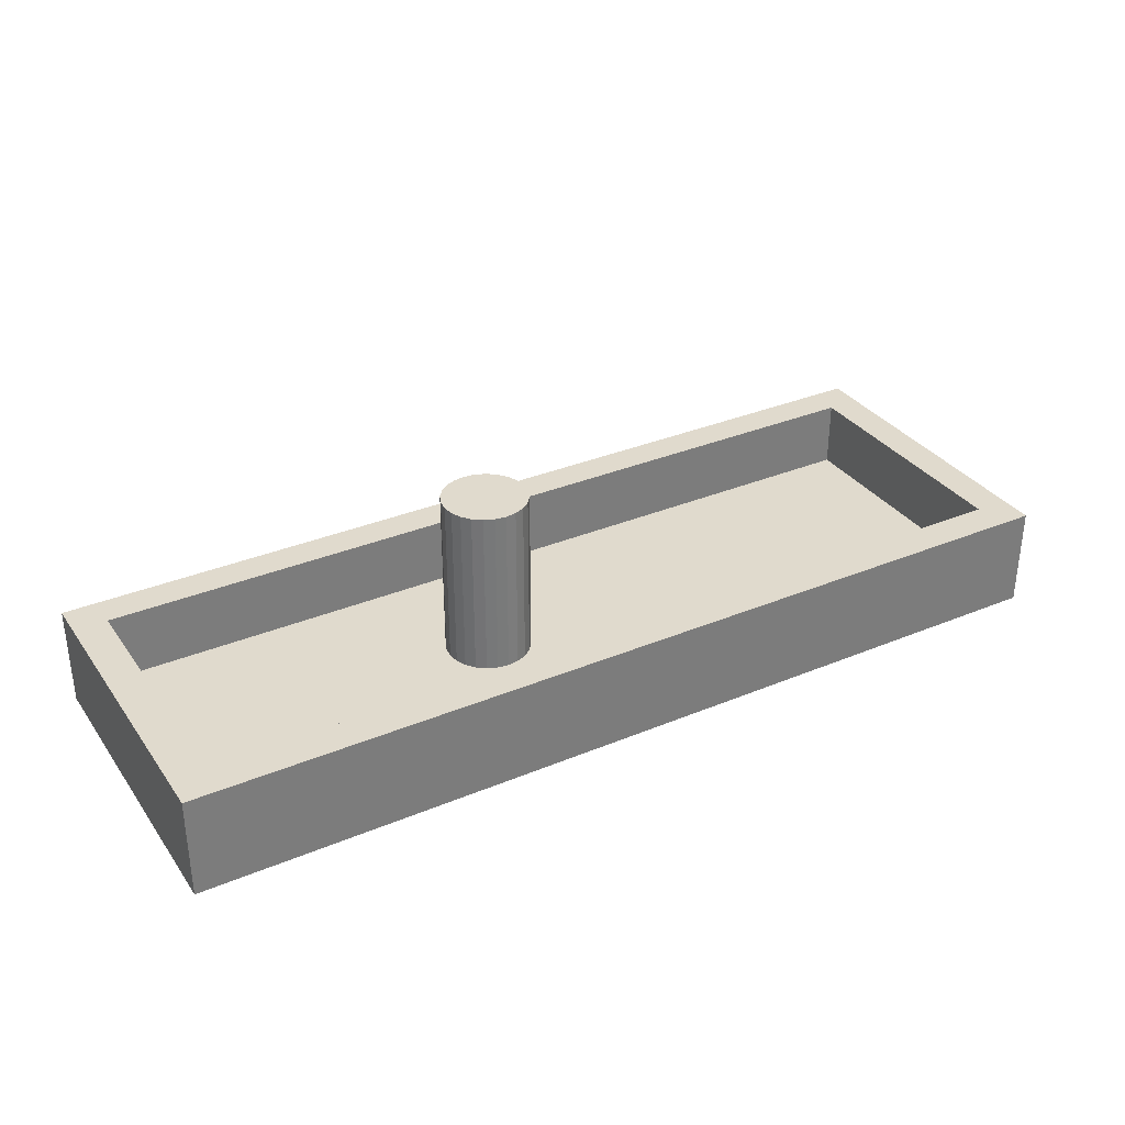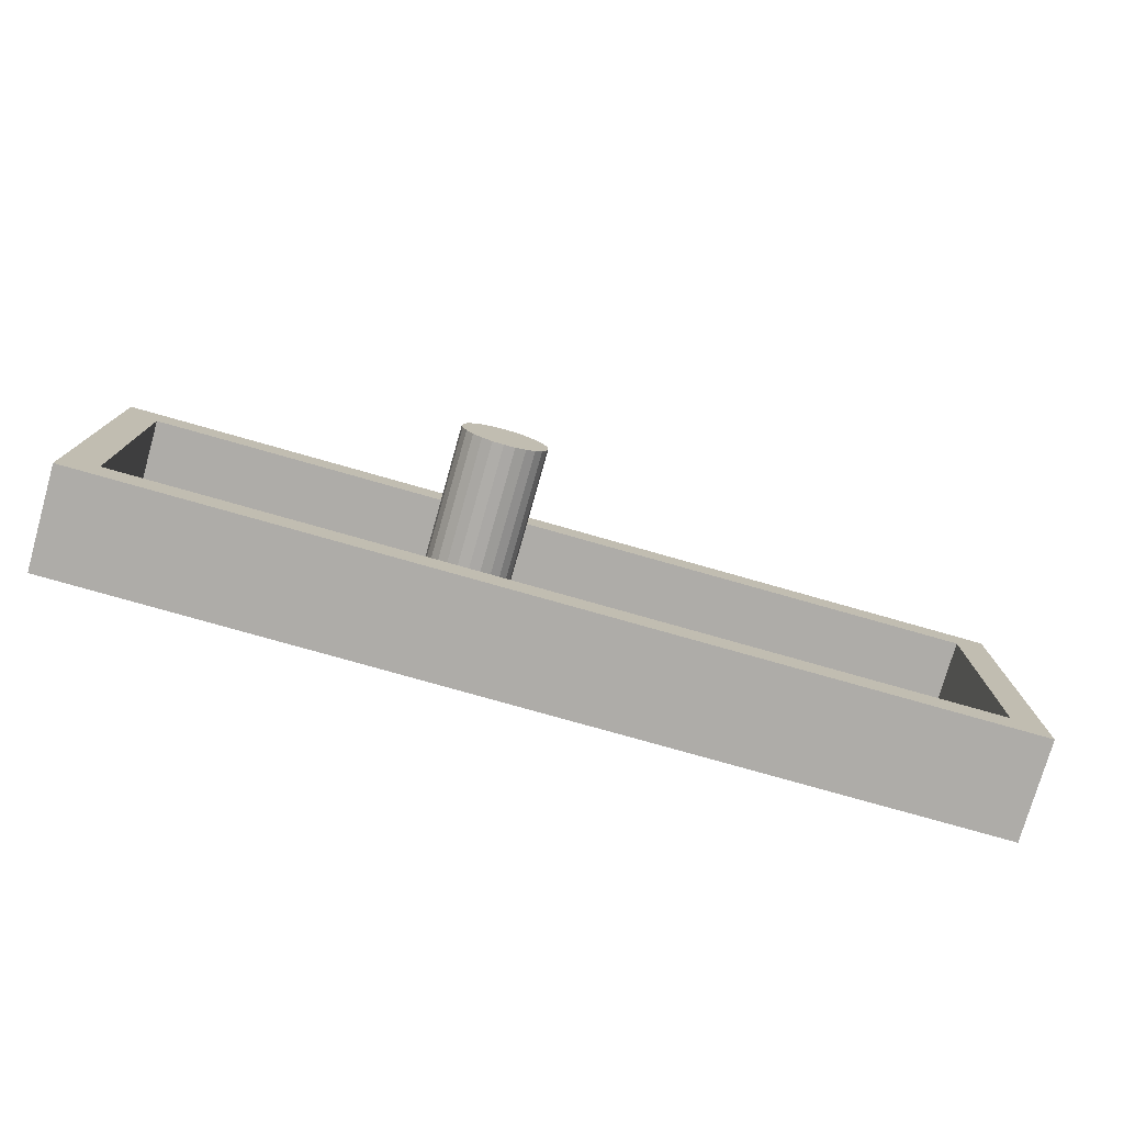
<metadata>
{"format":"obj","ext":"obj","renderer":"f3d","projection":"perspective","resolution":1024,"background":"white","views":[{"elev":33.0,"azim":-29.9,"up":"+Z"},{"elev":-76.9,"azim":-15.9,"up":"+Y"}]}
</metadata>
<code>
v 9.781 7.5 4
v -1.895 7.327 -2
v -5.317 1.905 -2
v -24.87 -1.745 -2
v -20.2 -6.312 -2
v 7.882 9.5 0.7272
v 23.43 4.615 -2
v 9.507 -7.298 -2
v 17.17 7.123 -2
v 15.76 9.5 4
v -5.703 9.5 4
v 23.53 -9.5 0.09986
v -25 3.815 0
v -20.18 -2.473 -2
v 8.234 -9.5 0.7796
v 5.907 -9.5 1.083
v -16.04 -7.5 0
v 19.07 -9.5 -0.3674
v 0.5761 -9.5 1.052
v -13.18 -4.096 0
v 6.029 9.5 -2
v -14.31 -7.5 4
v 17.67 7.5 4
v 17.85 -4.221 0
v 25 3.803 0
v 23.57 2.22 -2
v -1.935 -9.5 1.53
v 4.685 -1.329 0
v 5.88 -7.5 0
v -20.97 7.5 0
v -6.367 -4.661 8.345e-15
v 27 -5.649 -2
v 27 2.807 1.376
v -27 -9.5 1.404
v -16.33 6.3 -2
v -27 2.588 0.6021
v -1.603 -3.94 -1.422e-23
v 17.69 -9.5 1.115
v 12.81 -5.428 -2
v -17.28 -9.5 4
v -9.732 7.5 0
v 10.41 7.5 1.94
v 13.34 1.604 0
v 24.2 -9.5 2.194
v -7.989 9.5 0.7809
v -6.409 -1.539 -2
v 14.09 9.5 1.159
v -4.789 -7.5 0
v -22.47 -7.5 0
v -3.844 -5.009 3.569e-14
v -3.142 -6.905 -2
v 15.33 -9.5 1.611
v -24.32 -6.927 -2
v -1.013 -7.5 4
v 25 -3.976 4
v 7.543 -2.082 -2
v 20.7 9.5 0.6733
v -14.93 -0.5402 0
v 15 -4.816 0
v 27 -6.547 4
v 0.3168 -6.734 -2
v -15.01 7.5 0
v 11.96 3.415 -2
v 9.435 -4.518 -2
v 25 -3.36 0
v 20.11 7.5 0
v 22.73 -6.425 -2
v 4.476 -1.296 -2
v -23.17 9.5 4
v 3.115 -9.5 -2
v 17.24 9.5 0.8857
v -27 -5.57 4
v 21.03 0.149 -2
v 11 -7.5 4
v 5.888 7.5 0
v -23.95 3.148 -2
v -22.37 0.3162 -2
v 16.84 1.001 0
v -9.614 -9.5 4
v -12.37 -5.426 -2
v 15.19 4.212 0
v -21.37 -7.5 4
v -2.902 -9.5 4
v 25 2.513 4
v -22.64 -7.5 2.036
v 20.35 -7.5 0
v -11.97 6.127 -2
v 1.777 0.6091 0
v -21.9 9.5 -2
v -20.73 -9.5 4
v 4.906 9.5 1.115
v -25 -3.453 4
v -18.57 -0.2427 0
v -27 5.272 4
v -14.73 3.595 0
v -13.64 -1.306 -2
v -27 0.5331 -2
v 2.674 -4.557 -2
v 27 6.354 1.022
v 10.82 6.328 -2
v 27 0.7427 -2
v -4.561 9.5 -2
v 8.785 -7.5 0
v 6.491 -7.5 4
v -27 6.491 1.025
v -9.143 0.6745 -2
v 18.13 -9.5 4
v -4.502 -9.5 1.049
v -7.415 0.647 10
v 22.14 -7.5 2.232
v -10.09 -9.5 -2
v 23.34 7.038 -2
v -7.165 1.25 10
v -15.16 7.5 4
v 27 4.447 4
v 14.77 -1.669 0
v 3.063 -7.5 0
v -23.26 -9.5 0.9477
v -4.092 9.5 1.354
v 22.58 -9.5 4
v -12.15 -7.5 0
v 1.16 -2.436 0
v -22.36 -9.5 -2
v -6.768 1.768 10
v 6.662 7.5 4
v -20.18 4.572 -2
v 6.382 1.477 0
v -14.27 -9.5 -2
v 27 -9.5 4
v 19.47 -3.012 -2
v 16.4 -9.5 -2
v 9.037 7.5 0
v -25 3.416 4
v -6.25 2.165 10
v 0.6308 -9.5 4
v -9.822 3.799 0
v 6.332 1.454 -2
v -25 3.611 1.981
v -6.768 1.768 0
v 15.15 4.926 -2
v -9.325 9.5 4
v -10.88 -7.5 4
v 25 5.288 2.017
v -5.645 2.415 10
v 19.41 9.5 -2
v -17.08 -3.965 0
v -19.15 -9.5 1.134
v 4.685 4.908 0
v -7.165 1.25 -3.634e-14
v 19.07 -1.239 0
v -11.29 -0.07924 0
v 16.42 -7.5 0
v -10.38 7.5 4
v 5.575 5.749 -2
v -7.214 -5.824 -2
v -7.5 -0 10
v -22.73 7.5 2.012
v 13.75 7.5 4
v -18.21 9.5 4
v -2.697 4.775 -8.529e-12
v -2.835 1.25 -3.35e-23
v 24.24 9.5 0.5155
v 14.17 9.5 -2
v -13.84 9.5 -2
v -9.54 -3.793 0
v -3.6 4.922 -2
v -27 -9.5 4
v 12.62 -7.5 0
v -17.95 -0.02519 -2
v -2.71 0.9485 7.501
v -5 -2.5 1.802e-14
v -4.353 -2.415 8.371e-14
v -3.75 -2.165 2.233e-24
v -3.232 -1.768 7.447e-14
v -2.835 -1.25 -1.492e-14
v -2.585 -0.647 3.711e-14
v -2.5 0 0
v -13.72 9.5 4
v -2.585 0.647 0
v 10.9 3.665 0
v 27 -2.746 0.07692
v -3.232 1.768 0
v 2.839 9.5 -2
v 23.04 -3.445 -2
v -3.75 2.165 -2.2e-11
v -4.353 2.415 1.578e-26
v -5 2.5 0
v -5.647 2.415 -4.35e-13
v -6.25 2.165 0
v -7.415 0.647 -1.389e-24
v 25 -7.5 4
v -27 -9.5 -2
v 3.262 9.5 4
v -27 9.5 -2
v -4.051 2.29 7.5
v 27 9.5 -2
v 12.17 -9.5 -2
v 27 -9.5 -2
v -4.353 -2.415 5
v -25 -7.5 0
v -2.835 -1.25 5.004
v -6.768 -1.768 5.004
v 4.608 -9.5 4
v -0.2266 4.871 -4.49e-24
v 25 7.5 0
v -5.841 -9.5 -2
v -27 9.5 4
v 27 9.5 4
v 25 7.5 4
v -25 7.5 4
v -25 -7.5 4
v -5.647 -2.415 0
v -6.25 -2.165 0
v -6.768 -1.768 6.245e-25
v -24.18 6.786 -2
v -7.165 -1.25 0
v -9.518 9.5 -2
v 27 4.805 -2
v 15.94 -7.5 4
v -5.29 7.5 4
v 6.104 -5.675 -2
v -6.768 -1.768 10
v -13.41 -9.5 4
v 21.17 7.5 4
v -19.15 3.906 0
v 9.337 9.5 -2
v -15.39 2.933 -2
v -27 -6.011 0.5289
v -27 0.2616 4
v -23.08 -3.726 -2
v -11.75 9.5 0.9835
v -25 7.5 0
v -18.13 -9.5 -2
v -16.56 -4.915 -2
v 25 -7.5 0
v -12.46 7.5 0
v 19 -7.5 2.052
v -25 0.009863 0
v -1.485 9.5 4
v 1.805 7.5 -2.694e-23
v 19.3 9.5 4
v 16.54 7.5 0
v -1.593 -9.5 -2
v 11.25 -1.992 -2
v -3.297 -3.697 -2
v -8.616 -7.5 0
v 2.787 2.18 -2
v 12.81 -9.5 0.9676
v -3.943 -7.5 4
v -23.67 9.5 0.4797
v 0.7065 5.495 -2
v 20.17 3.065 0
v 27 -2.935 4
v 12.3 9.5 4
v 23.39 9.5 -2
v 21.23 -9.5 -2
v 27 0.9531 4
v -27 -4.218 -2
v 21.81 -4.61 0
v -7.165 1.25 5.002
v 3.478 7.5 2.061
v -2.585 -0.6471 5
v 27 -9.5 1.278
v -2.543 -0.3235 2.5
v -19.69 9.5 1.112
v -2.585 0.647 5.003
v 1.627 -0.7208 -2
v -4.352 2.415 5
v 27 9.5 1.583
v -3.034 1.509 7.5
v 0.9513 -5.149 0
v -7.415 0.647 5
v 3.314 7.5 4
v -7.165 -1.25 4.999
v -0.4119 -2.659 -2
v -7.457 -0.3239 2.5
v 10.33 -9.5 0.1076
v 22.79 7.5 1.986
v -2.835 1.25 5
v -27 9.5 1.143
v -6.436 7.5 0
v -3.034 -1.509 7.501
v 8.433 3.423 -2
v 7.985 9.5 4
v -7.457 0.3235 7.5
v 22.39 -0.9569 0
v -16.77 8.5 4
v -6.966 -1.509 7.501
v 27 -0.4616 1.349
v -0.09668 7.5 4
v -7.5 -3.754e-06 5.002
v 27 7.27 4
v 7.558 -9.5 -2
v -3.75 -2.165 5
v -0.1574 9.5 -2
v -1.096 -7.5 9.76e-64
v 20.88 -9.5 1.438
v -3.491 -1.966 2.5
v -22.31 4.708 0
v -1.781 0.8932 -2
v -18.06 9.5 -2
v -5 2.5 5
v 5.027 -4.862 0
v -7.415 -0.6481 0
v 7.907 -2.816 0
v 22.51 5.449 0
v -6.191 -9.5 4
v 13.98 -7.5 2.016
v -7.415 -0.6476 5
v 20.83 -7.5 4
v -7.5 -0 0
v 1.731 9.5 1.433
v 7.474 4.554 0
v 2.139 -7.5 4
v -19.53 -7.5 0
v -6.966 1.509 7.5
v 16.97 1.198 -2
v -7.415 -0.647 10
v 2.318 3.564 1.804e-22
v -21.94 1.115 0
v 13.57 0.7955 -2
v -19.3 -8.337 4
v -7.29 -0.9487 7.5
v -0.8019 9.5 0.2791
v -7.165 -1.25 10
v 12.8 7.5 0
v -7.516 -7.5 4
v -23.7 -9.5 4
v -6.768 1.768 4.997
v -6.25 -2.165 10
v 13.67 -9.5 4
v -11.87 2.243 -2
v -17.77 -7.5 4
v -4.051 -2.29 7.5
v -5.647 -2.415 10
v 12.34 -8.5 4
v -27 -1.619 1.082
v 25 -3.751 2.012
v -7.29 0.9485 2.5
v -5 -2.5 10
v 15.49 -3.098 -2
v -27 3.71 2.369
v 25 0.2286 0
v -5.646 2.415 5
v -4.353 -2.415 10
v -0.9356 2.654 -6.531e-23
v 24.57 -0.932 -2
v 25 -1.009 4
v -3.75 2.165 5
v -3.75 -2.165 10
v 23.32 9.5 4
v 11.07 9.5 0.7134
v 19.85 4.523 -2
v -4.676 2.457 7.5
v -3.232 -1.768 10
v -2.231 7.5 0
v -25 -3.91 2.032
v -5.647 -2.415 5
v -2.835 -1.25 10
v -15.85 9.5 0.6926
v -25 -0.006233 4
v -6.25 2.165 5
v -2.585 -0.6471 10
v 10.63 -0.2495 0
v 9.245 -9.5 4
v -4.676 -2.457 7.5
v -2.5 -3.808e-05 10
v -20.78 -4.25 0
v -3.232 1.768 5
v 11.48 -4.06 0
v -2.585 0.647 10
v 27 -2.541 -2
v -5 -2.5 5
v 27 -6.121 0.9122
v -3.749 2.165 10
v -25 -4.286 0
v -5.948 2.29 2.5
v 9.833 0.7697 -2
v -2.835 1.25 10
v -9.814 -2.744 -2
v -6.25 -2.165 5
v 2.992 -9.5 1.631
v -4.351 2.415 10
v -19.95 7.5 4
v -5.324 -2.457 5
v -8.04 5.103 -2
v -3.232 1.768 10
v 18.47 -6.487 -2
v -5.323 2.458 7.5
v -15.76 -9.5 0.9909
v -5 2.5 10
v -12.24 -9.5 0.8159
v -5.949 -2.29 5
v -6.509 -1.966 7.501
v -2.5 -2.17e-05 5
v -2.543 0.3235 7.501
v -17.63 7.5 0
v -3.491 1.966 7.5
v -22.52 -1.995 0
v -27 4.903 -2
v 15.25 -7.056 -2
v -2.71 -0.9486 7.501
v -6.509 1.966 7.499
v -3.232 -1.768 5
v -8.174 -9.5 0.9387
f 200 49 376
f 200 85 49
f 245 51 155
f 51 245 61
f 192 258 53
f 71 241 57
f 162 57 351
f 24 59 152
f 70 243 61
f 1 42 158
f 166 102 2
f 295 2 102
f 300 3 166
f 6 91 284
f 284 352 6
f 112 218 7
f 7 218 26
f 163 9 140
f 254 10 47
f 254 158 10
f 141 11 45
f 141 220 11
f 299 232 13
f 14 77 169
f 365 15 277
f 365 16 15
f 365 203 16
f 203 382 16
f 315 17 146
f 17 315 333
f 18 256 297
f 297 38 18
f 27 19 135
f 146 20 58
f 224 23 66
f 23 224 241
f 184 73 347
f 101 347 26
f 36 97 337
f 228 337 258
f 205 306 25
f 205 66 306
f 299 13 320
f 208 292 269
f 253 289 257
f 378 283 63
f 250 280 69
f 168 370 103
f 277 197 248
f 308 168 74
f 365 277 248
f 399 93 320
f 98 275 267
f 225 320 93
f 245 275 61
f 296 271 37
f 208 269 351
f 99 269 292
f 263 198 374
f 290 240 261
f 73 26 347
f 353 26 73
f 108 27 83
f 257 33 115
f 348 257 84
f 255 112 145
f 162 255 57
f 86 24 152
f 305 28 303
f 30 225 397
f 157 30 384
f 50 171 31
f 374 32 181
f 126 301 35
f 173 37 174
f 52 38 107
f 223 40 390
f 333 40 22
f 41 136 281
f 281 153 41
f 42 326 158
f 125 42 1
f 44 12 263
f 119 45 11
f 83 27 135
f 3 46 106
f 249 48 327
f 37 173 50
f 249 54 296
f 249 83 54
f 221 56 64
f 221 68 56
f 93 58 95
f 58 93 146
f 60 374 253
f 191 60 55
f 280 105 207
f 131 197 401
f 399 320 238
f 376 399 238
f 184 347 372
f 223 22 40
f 67 184 32
f 235 259 86
f 235 338 65
f 306 66 252
f 66 205 278
f 284 1 254
f 120 297 44
f 198 67 32
f 198 256 67
f 221 98 68
f 267 247 68
f 206 111 155
f 380 155 80
f 160 204 356
f 63 140 321
f 240 356 204
f 196 112 255
f 196 218 112
f 10 241 71
f 230 5 53
f 118 123 147
f 210 133 138
f 283 154 100
f 210 94 133
f 138 361 238
f 13 138 238
f 84 209 143
f 205 143 209
f 392 390 128
f 106 386 3
f 87 386 332
f 243 70 19
f 293 16 70
f 98 267 68
f 100 63 283
f 275 300 267
f 378 321 244
f 167 72 34
f 167 211 72
f 317 353 73
f 336 74 365
f 300 46 3
f 132 75 313
f 126 76 215
f 4 97 77
f 76 77 97
f 293 70 221
f 317 140 353
f 382 70 16
f 317 73 130
f 29 103 303
f 303 103 305
f 297 107 38
f 400 215 76
f 204 346 319
f 246 48 31
f 319 346 88
f 78 150 252
f 236 136 41
f 390 147 233
f 219 107 310
f 65 338 343
f 58 151 95
f 169 234 14
f 177 395 264
f 74 336 219
f 205 25 143
f 203 135 382
f 367 262 395
f 201 359 282
f 355 282 359
f 86 259 24
f 233 128 390
f 225 93 95
f 293 8 197
f 293 221 8
f 311 190 151
f 98 221 70
f 220 153 281
f 211 200 357
f 226 100 154
f 258 4 230
f 371 367 396
f 372 32 184
f 163 352 47
f 101 372 347
f 225 299 320
f 97 258 337
f 34 228 192
f 126 169 77
f 126 35 227
f 229 337 72
f 332 227 87
f 299 225 30
f 108 243 27
f 290 220 356
f 164 87 35
f 54 314 296
f 265 360 301
f 230 14 5
f 121 246 165
f 134 124 391
f 166 251 300
f 106 332 386
f 25 252 343
f 289 101 33
f 107 297 120
f 137 154 283
f 106 96 332
f 143 25 84
f 99 33 218
f 191 310 120
f 197 8 39
f 226 21 6
f 208 351 209
f 209 84 115
f 165 151 20
f 116 78 43
f 305 370 364
f 295 251 2
f 376 368 399
f 147 90 118
f 127 88 28
f 179 177 88
f 375 387 398
f 137 283 378
f 244 56 378
f 89 126 215
f 50 31 48
f 318 291 309
f 142 22 223
f 169 96 234
f 162 351 269
f 295 102 324
f 238 357 376
f 271 122 37
f 18 38 131
f 192 118 34
f 195 349 268
f 154 247 251
f 130 341 317
f 169 227 96
f 127 319 88
f 156 285 291
f 21 154 183
f 165 31 214
f 232 138 13
f 165 20 121
f 187 344 302
f 144 134 391
f 112 7 353
f 216 214 274
f 175 201 404
f 103 29 104
f 191 110 310
f 379 387 355
f 308 219 152
f 301 126 89
f 95 151 136
f 170 266 279
f 293 197 277
f 158 242 23
f 112 353 145
f 284 193 125
f 300 275 245
f 326 242 158
f 193 91 312
f 169 126 227
f 65 286 259
f 177 264 176
f 159 69 384
f 231 45 217
f 235 65 259
f 27 243 19
f 322 333 82
f 311 291 272
f 117 303 271
f 235 191 338
f 212 31 171
f 75 125 261
f 353 7 26
f 387 391 124
f 167 328 211
f 185 268 349
f 304 274 309
f 401 39 341
f 274 288 325
f 242 326 81
f 158 23 10
f 174 37 175
f 171 50 172
f 83 135 54
f 151 58 20
f 378 63 321
f 62 114 397
f 213 214 31
f 85 82 315
f 211 92 72
f 222 394 330
f 375 391 387
f 381 330 394
f 207 94 210
f 216 304 165
f 296 48 249
f 353 140 9
f 335 330 393
f 350 294 355
f 379 371 170
f 323 309 274
f 148 313 75
f 273 125 193
f 321 317 341
f 329 124 403
f 341 130 388
f 325 222 156
f 124 355 387
f 192 123 118
f 117 29 303
f 291 311 276
f 67 130 184
f 52 131 38
f 387 379 270
f 292 115 99
f 175 262 201
f 194 400 105
f 359 201 402
f 373 385 171
f 144 391 389
f 213 381 214
f 183 295 312
f 285 272 291
f 49 85 315
f 64 8 221
f 394 202 381
f 176 262 175
f 405 206 108
f 349 375 398
f 21 183 91
f 256 131 388
f 105 36 342
f 222 202 394
f 132 326 42
f 222 330 340
f 400 194 215
f 328 90 82
f 262 363 402
f 32 374 198
f 383 391 375
f 212 213 31
f 281 187 160
f 144 344 134
f 382 19 70
f 340 335 385
f 222 288 202
f 94 207 105
f 129 191 120
f 340 366 345
f 243 51 61
f 377 362 344
f 363 371 359
f 339 272 260
f 355 156 222
f 301 89 265
f 153 114 236
f 376 357 200
f 214 216 165
f 349 195 375
f 230 53 258
f 331 219 336
f 232 299 30
f 383 375 195
f 213 212 393
f 260 329 149
f 345 199 334
f 190 149 136
f 108 307 405
f 243 206 51
f 391 383 354
f 255 162 196
f 124 134 403
f 309 276 304
f 199 345 366
f 302 391 354
f 343 84 25
f 340 373 366
f 269 99 196
f 266 371 396
f 113 260 109
f 287 159 384
f 357 238 361
f 178 153 141
f 298 404 294
f 287 384 114
f 364 43 180
f 307 83 249
f 156 109 285
f 353 9 145
f 145 57 255
f 367 371 363
f 233 147 123
f 306 252 25
f 173 294 172
f 348 338 55
f 180 43 81
f 79 142 223
f 272 285 109
f 209 351 224
f 88 177 122
f 387 270 369
f 159 287 178
f 24 116 59
f 28 88 122
f 243 108 206
f 279 270 379
f 276 311 304
f 264 395 262
f 256 12 297
f 104 365 74
f 235 86 110
f 81 43 78
f 234 5 14
f 99 115 33
f 90 328 118
f 278 205 209
f 222 325 288
f 156 355 124
f 142 121 22
f 62 95 236
f 183 312 91
f 19 382 135
f 402 201 262
f 301 164 35
f 363 262 367
f 98 61 275
f 396 395 266
f 142 79 327
f 341 39 244
f 318 325 156
f 350 355 345
f 335 340 330
f 374 60 263
f 120 310 107
f 164 231 217
f 129 263 60
f 129 60 191
f 210 384 69
f 268 383 195
f 359 402 363
f 301 360 164
f 211 328 82
f 304 311 151
f 217 45 102
f 321 140 317
f 229 72 92
f 371 379 355
f 400 36 105
f 214 381 202
f 137 247 154
f 233 5 234
f 289 253 181
f 179 279 266
f 188 344 187
f 356 281 160
f 121 17 22
f 101 218 33
f 300 245 46
f 75 261 240
f 338 348 343
f 232 210 138
f 314 104 117
f 95 397 225
f 182 349 369
f 211 357 92
f 146 17 20
f 267 300 247
f 332 96 227
f 65 343 286
f 340 345 355
f 359 371 355
f 36 337 229
f 1 284 125
f 309 323 318
f 194 105 280
f 286 252 150
f 262 176 264
f 258 97 4
f 125 132 42
f 218 196 99
f 274 325 323
f 118 328 34
f 78 252 81
f 278 224 66
f 41 153 236
f 272 339 190
f 368 376 49
f 123 5 233
f 139 189 136
f 116 150 78
f 397 95 62
f 141 231 178
f 241 351 57
f 358 335 393
f 250 265 89
f 121 20 17
f 166 3 386
f 137 378 56
f 246 31 165
f 149 139 136
f 172 50 173
f 186 160 187
f 103 74 168
f 322 82 90
f 44 263 129
f 180 132 313
f 273 261 125
f 232 30 157
f 296 37 50
f 122 175 37
f 154 251 183
f 176 175 122
f 163 226 352
f 206 155 51
f 260 113 316
f 106 46 380
f 122 303 28
f 187 281 188
f 281 136 189
f 204 319 240
f 119 239 324
f 403 362 329
f 290 239 220
f 159 360 265
f 237 152 219
f 268 354 383
f 151 165 304
f 239 119 11
f 159 265 69
f 186 268 185
f 290 261 273
f 313 148 127
f 270 279 369
f 229 94 342
f 242 66 23
f 342 36 229
f 66 242 252
f 49 315 368
f 244 64 56
f 244 321 341
f 150 259 286
f 314 54 135
f 11 220 239
f 249 327 307
f 139 329 189
f 241 224 351
f 136 236 95
f 398 369 349
f 224 278 209
f 152 59 168
f 207 210 69
f 100 163 140
f 228 72 337
f 193 239 290
f 230 77 14
f 365 104 203
f 166 2 251
f 166 386 102
f 326 132 180
f 178 231 360
f 253 55 60
f 186 185 160
f 227 35 87
f 386 87 217
f 164 217 87
f 185 182 160
f 217 102 386
f 207 69 280
f 163 100 226
f 70 61 98
f 56 68 137
f 136 151 190
f 180 81 326
f 47 71 163
f 342 94 105
f 152 168 308
f 59 116 370
f 150 116 24
f 29 117 104
f 389 302 344
f 163 71 145
f 189 329 362
f 187 302 186
f 163 145 9
f 123 53 5
f 192 228 258
f 238 320 13
f 100 140 63
f 296 117 271
f 315 146 368
f 203 314 135
f 130 73 184
f 120 44 129
f 296 314 117
f 197 131 248
f 361 229 92
f 228 34 72
f 356 240 290
f 122 271 303
f 333 315 82
f 92 357 361
f 287 114 178
f 182 369 161
f 110 237 310
f 64 244 39
f 111 392 128
f 191 235 110
f 341 388 401
f 269 196 162
f 111 80 155
f 384 210 157
f 6 352 226
f 106 380 96
f 233 234 128
f 297 12 44
f 15 293 277
f 237 110 86
f 111 128 80
f 246 121 142
f 68 247 137
f 364 116 43
f 246 327 48
f 250 69 265
f 194 280 250
f 333 322 40
f 183 251 295
f 343 252 286
f 222 340 355
f 114 384 397
f 71 57 145
f 294 173 298
f 161 179 346
f 33 257 289
f 158 254 1
f 198 263 12
f 131 256 18
f 284 254 352
f 256 198 12
f 153 178 114
f 130 67 388
f 307 327 79
f 109 260 272
f 142 327 246
f 139 149 329
f 177 179 395
f 230 4 77
f 176 122 177
f 161 369 279
f 401 388 131
f 190 311 272
f 149 190 339
f 331 52 107
f 292 209 115
f 216 274 304
f 40 90 147
f 161 279 179
f 365 248 331
f 174 175 404
f 248 131 52
f 355 404 282
f 156 291 318
f 296 50 48
f 257 348 253
f 355 294 404
f 381 393 330
f 147 390 40
f 281 356 220
f 232 157 210
f 55 253 348
f 174 298 173
f 126 77 76
f 212 171 385
f 231 141 45
f 276 309 291
f 325 318 323
f 364 127 305
f 266 170 371
f 124 329 316
f 200 211 85
f 316 329 260
f 331 336 365
f 345 334 350
f 74 219 308
f 294 350 334
f 260 149 339
f 324 102 119
f 358 385 335
f 307 108 83
f 134 344 362
f 185 349 182
f 186 302 268
f 208 209 292
f 354 268 302
f 167 34 328
f 104 74 103
f 346 160 182
f 358 212 385
f 312 324 239
f 188 189 377
f 172 294 199
f 369 398 387
f 366 373 199
f 290 273 193
f 75 240 148
f 372 181 32
f 219 310 237
f 362 377 189
f 370 168 59
f 346 204 160
f 194 250 89
f 132 125 75
f 344 188 377
f 370 305 103
f 180 313 127
f 89 215 194
f 55 338 191
f 101 26 218
f 373 340 385
f 302 389 391
f 241 10 23
f 113 109 124
f 361 133 229
f 344 144 389
f 333 22 17
f 358 393 212
f 381 213 393
f 192 53 123
f 395 396 367
f 206 405 111
f 266 395 179
f 220 141 153
f 397 384 30
f 400 97 36
f 97 400 76
f 90 40 322
f 282 404 201
f 405 392 111
f 174 404 298
f 193 312 239
f 401 197 39
f 71 47 10
f 334 199 294
f 47 352 254
f 172 199 171
f 64 39 8
f 214 202 274
f 362 403 134
f 405 79 392
f 94 229 133
f 314 203 104
f 133 361 138
f 15 16 293
f 116 364 370
f 236 114 62
f 324 312 295
f 127 148 319
f 234 80 128
f 107 219 331
f 331 248 52
f 119 102 45
f 279 379 170
f 182 161 346
f 288 274 202
f 164 360 231
f 171 199 373
f 159 178 360
f 156 124 109
f 28 305 127
f 127 364 180
f 368 93 399
f 93 368 146
f 101 181 372
f 86 152 237
f 245 155 46
f 256 388 67
f 181 253 374
f 392 223 390
f 101 289 181
f 223 392 79
f 148 240 319
f 91 6 21
f 124 316 113
f 284 91 193
f 179 88 346
f 380 46 155
f 150 24 259
f 188 281 189
f 226 154 21
f 115 84 257
f 300 251 247
f 348 84 343
f 82 85 211
f 81 252 242
f 80 96 380
f 234 96 80
f 307 79 405

</code>
